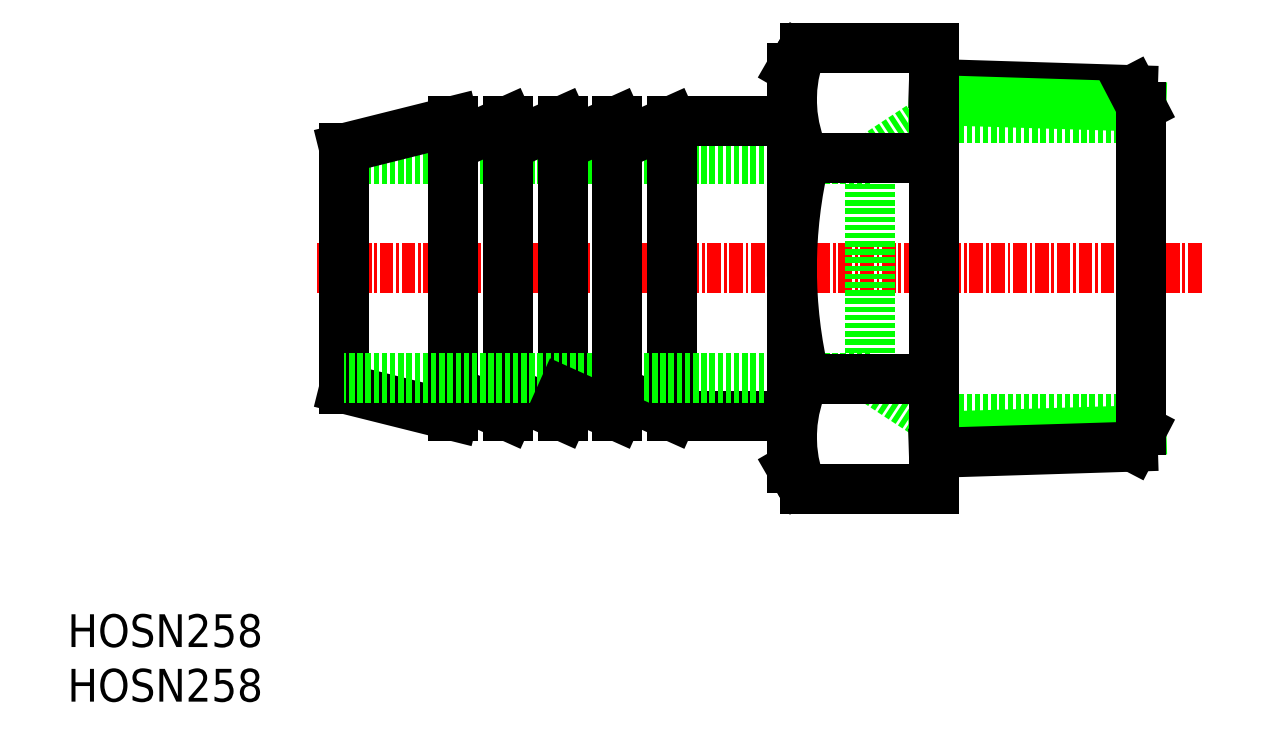
<metadata>
{"format":"dxf","ext":"dxf","renderer":"ezdxf+matplotlib","layout":"modelspace","background":"white","min_lineweight":24,"dpi":150}
</metadata>
<code>
0
SECTION
2
ENTITIES
0
INSERT
8
0
2
*U4
10
0
20
0
30
0
0
INSERT
8
0
2
*U5
10
0
20
0
30
0
0
LINE
8
0
10
73.53
20
49.67
30
0
11
25.33
21
49.67
31
0
0
LINE
8
CENTER
10
103.8
20
39.67
30
0
11
22.83
21
39.67
31
0
0
LINE
8
0
10
55.33
20
53.17
30
0
11
55.33
21
26.17
31
0
0
LINE
8
0
10
45.33
20
53.17
30
0
11
45.33
21
26.17
31
0
0
LINE
8
0
10
40.33
20
53.17
30
0
11
40.33
21
26.17
31
0
0
LINE
8
0
10
35.33
20
53.17
30
0
11
35.33
21
26.17
31
0
0
LINE
8
0
10
40.33
20
26.17
30
0
11
35.33
21
28.41
31
0
0
LINE
8
0
10
35.33
20
26.17
30
0
11
25.33
21
28.67
31
0
0
LINE
8
0
10
55.33
20
26.17
30
0
11
50.33
21
28.41
31
0
0
LINE
8
0
10
45.33
20
26.17
30
0
11
40.33
21
28.41
31
0
0
LINE
8
0
10
66.33
20
26.17
30
0
11
55.33
21
26.17
31
0
0
LINE
8
0
10
25.33
20
50.67
30
0
11
25.33
21
28.67
31
0
0
LINE
8
0
10
35.33
20
53.17
30
0
11
25.33
21
50.67
31
0
0
LINE
8
0
10
66.33
20
53.17
30
0
11
55.33
21
53.17
31
0
0
LINE
8
0
10
73.53
20
29.67
30
0
11
25.33
21
29.67
31
0
0
LINE
8
0
10
40.33
20
53.17
30
0
11
35.33
21
50.93
31
0
0
LINE
8
0
10
45.33
20
53.17
30
0
11
40.33
21
50.93
31
0
0
LINE
8
0
10
55.33
20
53.17
30
0
11
50.33
21
50.93
31
0
0
LINE
8
0
10
50.33
20
53.17
30
0
11
50.33
21
26.17
31
0
0
LINE
8
0
10
50.33
20
26.17
30
0
11
45.33
21
28.41
31
0
0
LINE
8
0
10
50.33
20
53.17
30
0
11
45.33
21
50.93
31
0
0
LINE
8
0
10
79.33
20
53.47
30
0
11
73.53
21
49.67
31
0
0
LINE
8
0
10
73.53
20
49.67
30
0
11
73.53
21
29.67
31
0
0
LINE
8
0
10
73.53
20
29.67
30
0
11
79.33
21
25.87
31
0
0
LINE
8
0
10
79.33
20
53.47
30
0
11
98.33
21
53.47
31
0
0
LINE
8
0
10
79.33
20
25.87
30
0
11
98.33
21
25.87
31
0
0
LINE
8
0
10
79.33
20
56.57
30
0
11
97.55
21
56
31
0
0
LINE
8
0
10
79.33
20
55.09
30
0
11
98.33
21
54.49
31
0
0
LINE
8
0
10
79.33
20
24.26
30
0
11
98.33
21
24.85
31
0
0
LINE
8
0
10
79.33
20
22.78
30
0
11
97.55
21
23.35
31
0
0
LINE
8
0
10
98.33
20
24.85
30
0
11
98.33
21
54.49
31
0
0
LINE
8
0
10
98.33
20
24.85
30
0
11
97.55
21
23.35
31
0
0
LINE
8
0
10
98.33
20
54.49
30
0
11
97.55
21
56
31
0
0
LINE
8
0
10
66.33
20
21.35
30
0
11
66.33
21
57.99
31
0
0
ARC
8
0
10
109.5
20
39.67
30
0
40
43.13
50
166.5
51
193.5
0
LINE
8
0
10
79.33
20
19.47
30
0
11
67.53
21
19.47
31
0
0
LINE
8
0
10
67.53
20
29.57
30
0
11
79.33
21
29.57
31
0
0
LINE
8
0
10
66.98
20
20.24
30
0
11
66.33
21
21.35
31
0
0
ARC
8
0
10
78.88
20
24.21
30
0
40
12.55
50
154.7
51
198.4
0
ARC
8
0
10
71.13
20
22.64
30
0
40
4.801
50
210
51
221.4
0
LINE
8
0
10
67.53
20
49.78
30
0
11
79.33
21
49.78
31
0
0
LINE
8
0
10
67.53
20
59.88
30
0
11
79.33
21
59.88
31
0
0
LINE
8
0
10
66.33
20
57.99
30
0
11
66.98
21
59.1
31
0
0
ARC
8
0
10
78.88
20
55.13
30
0
40
12.55
50
161.6
51
205.3
0
ARC
8
0
10
71.13
20
56.7
30
0
40
4.801
50
138.6
51
150
0
LINE
8
0
10
79.33
20
59.88
30
0
11
79.33
21
19.47
31
0
0
ENDSEC
0
EOF

</code>
